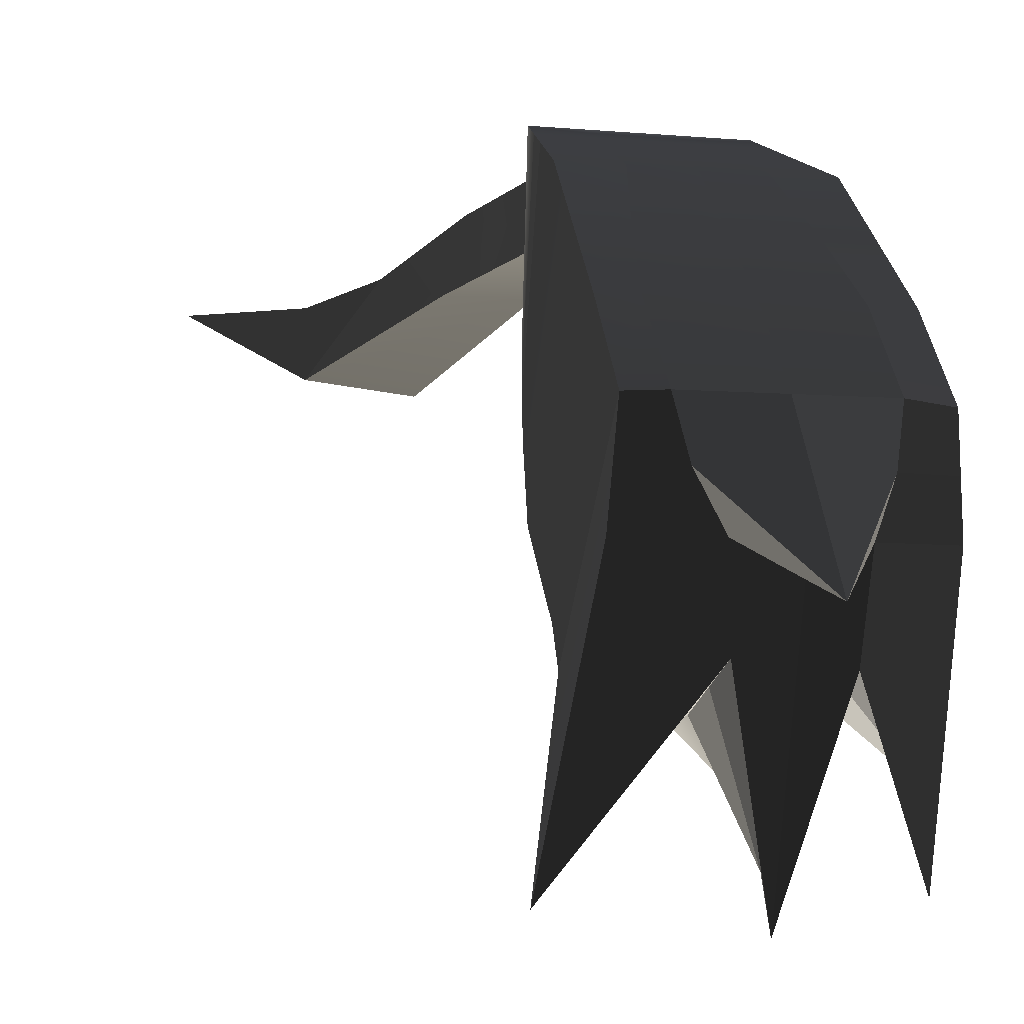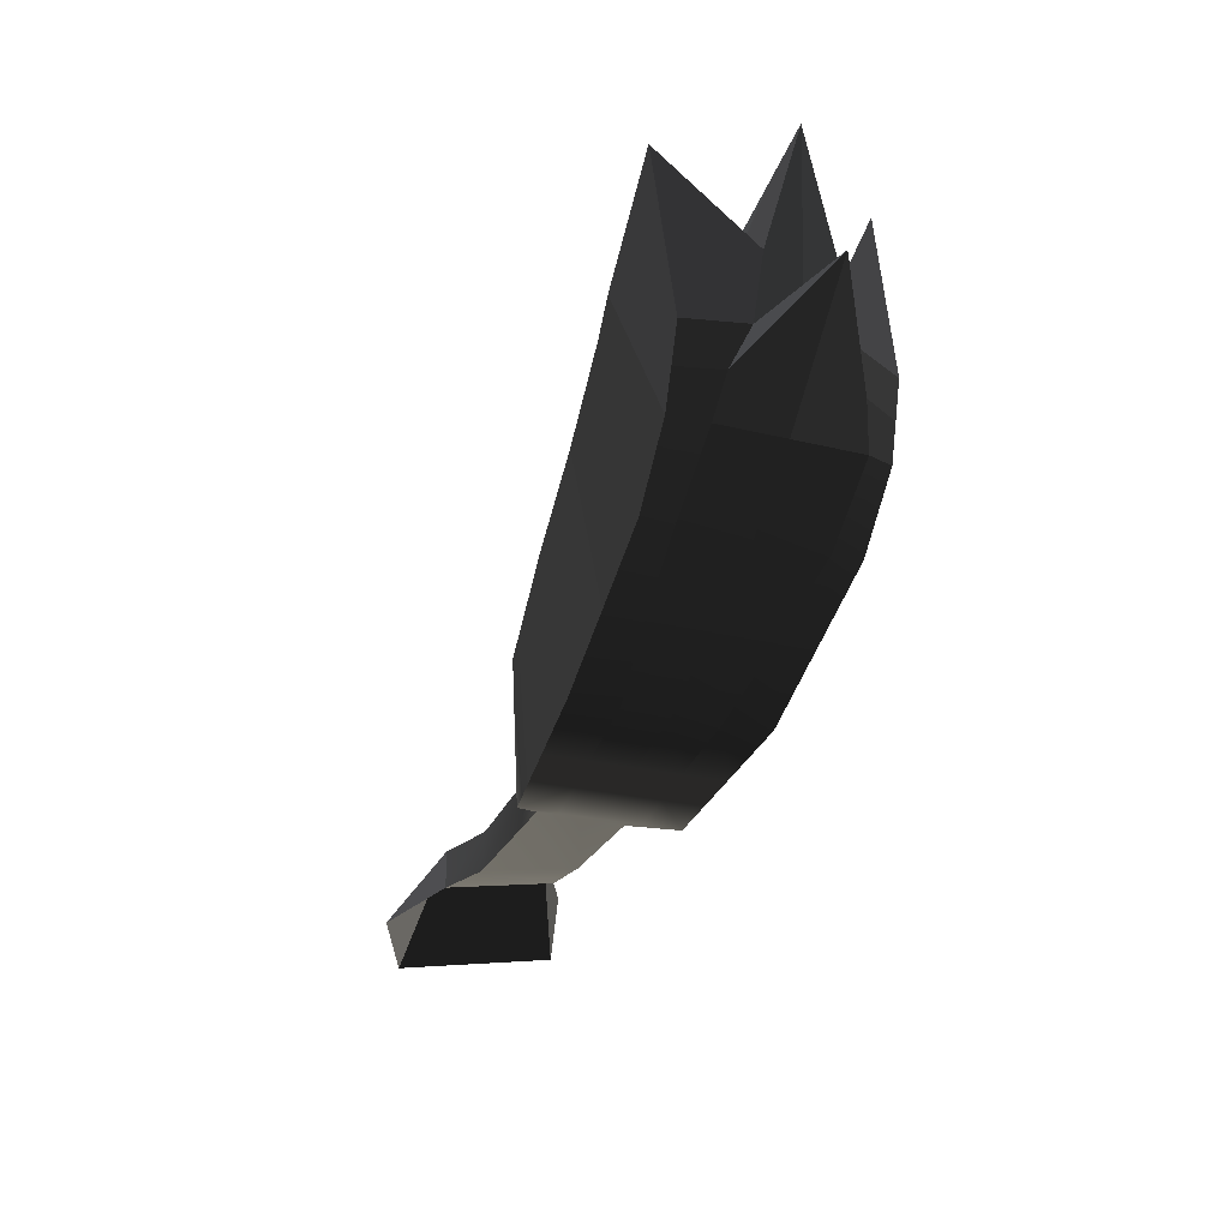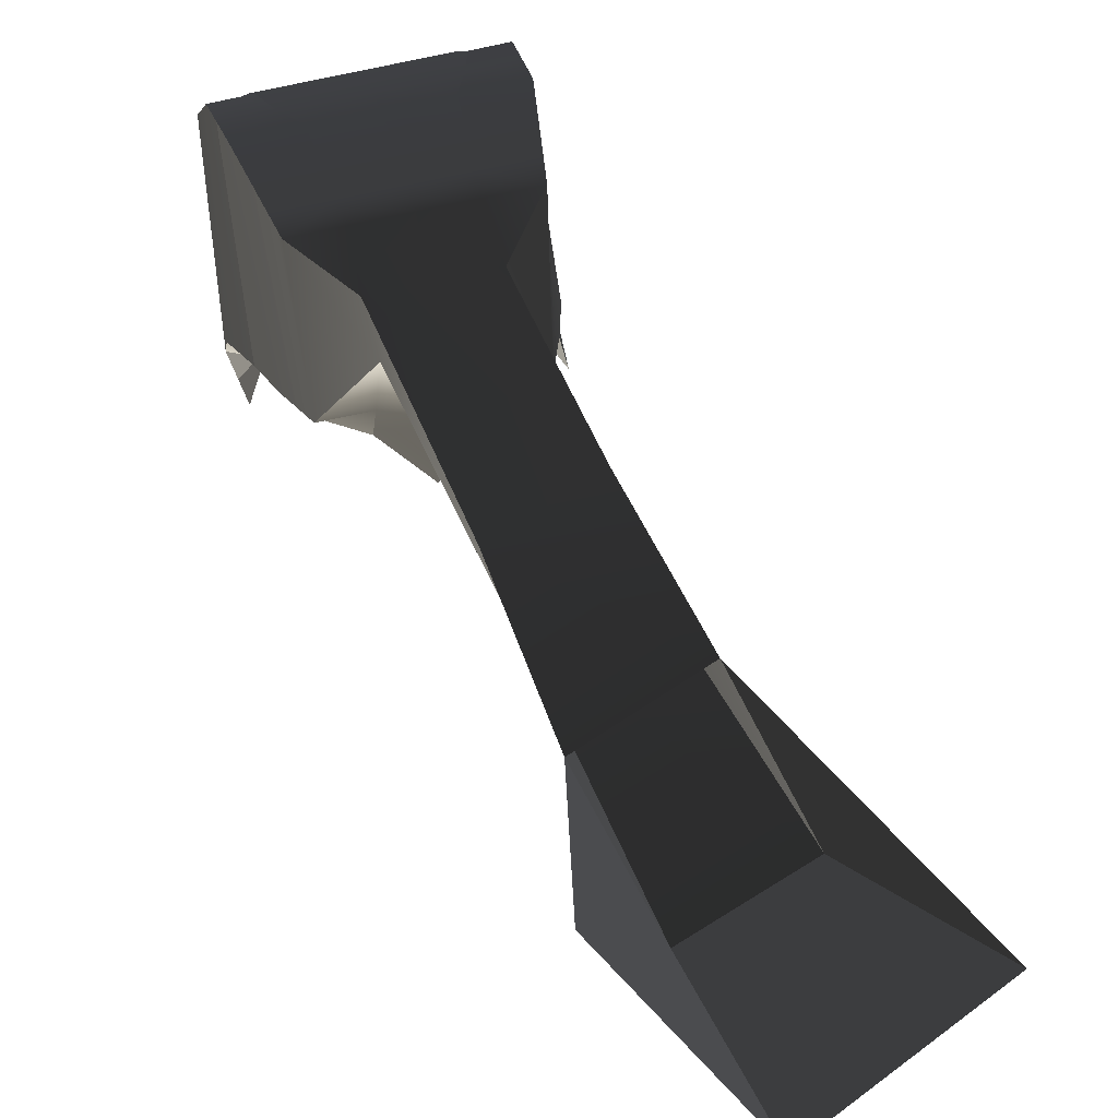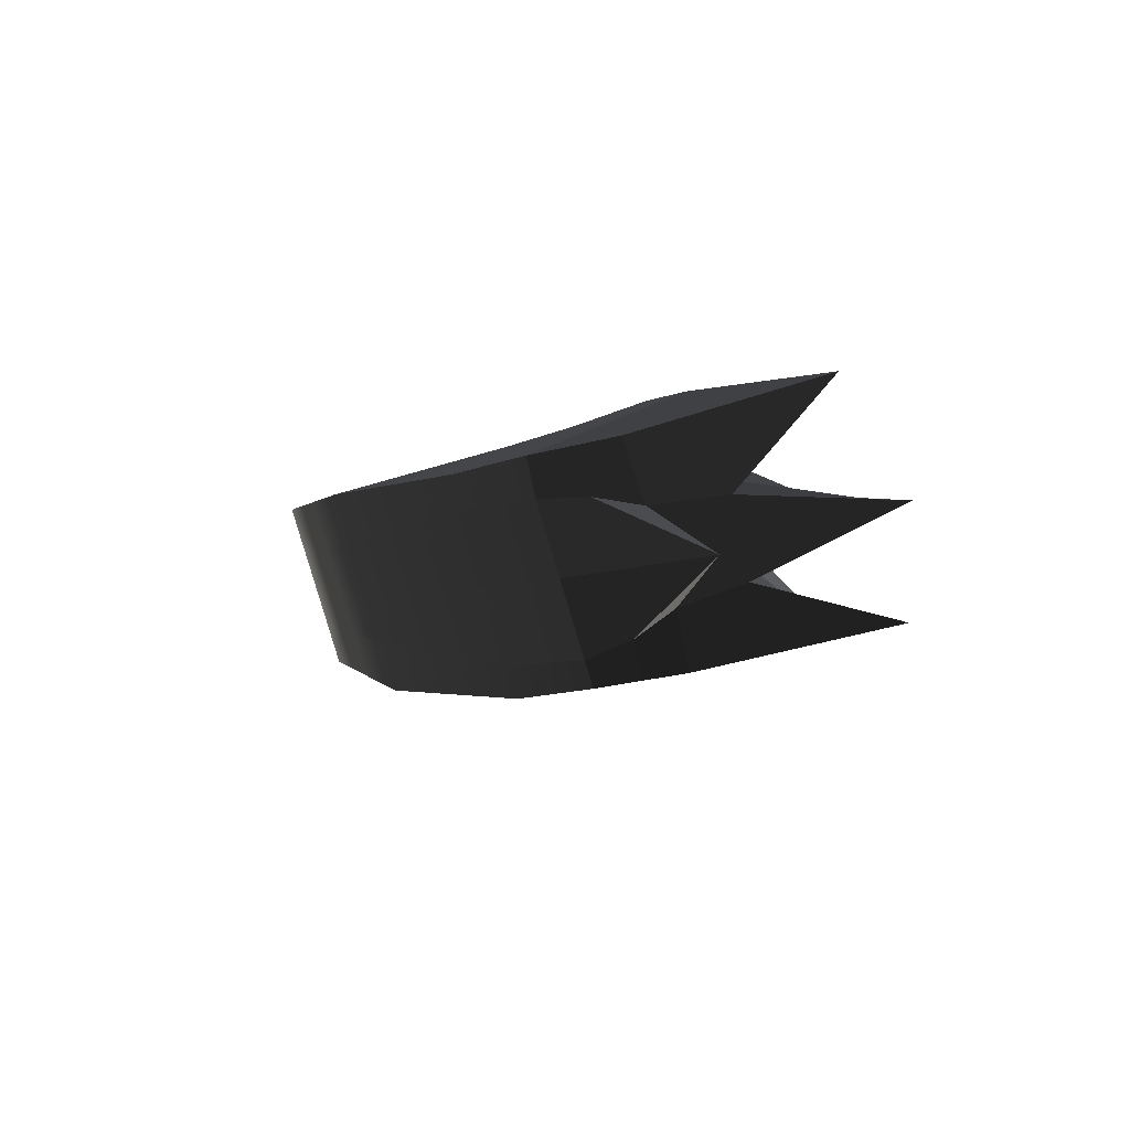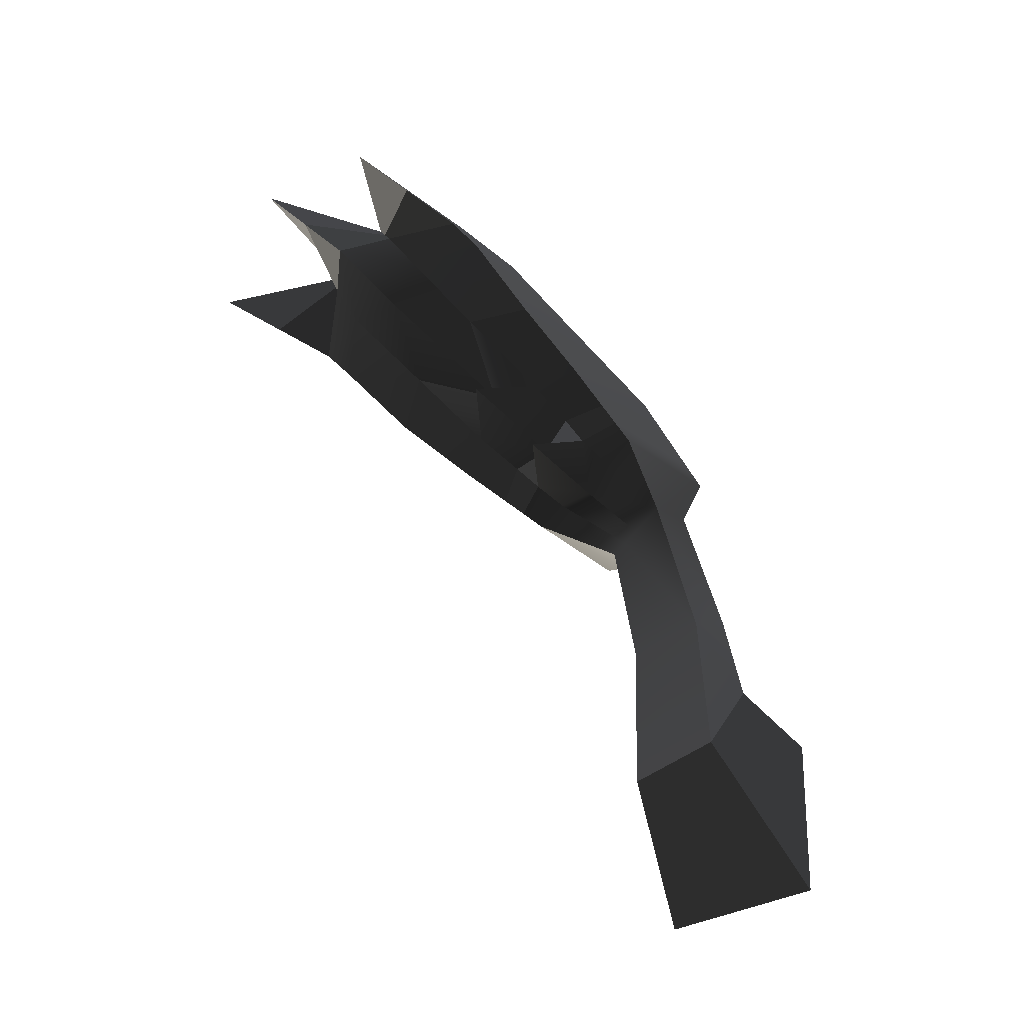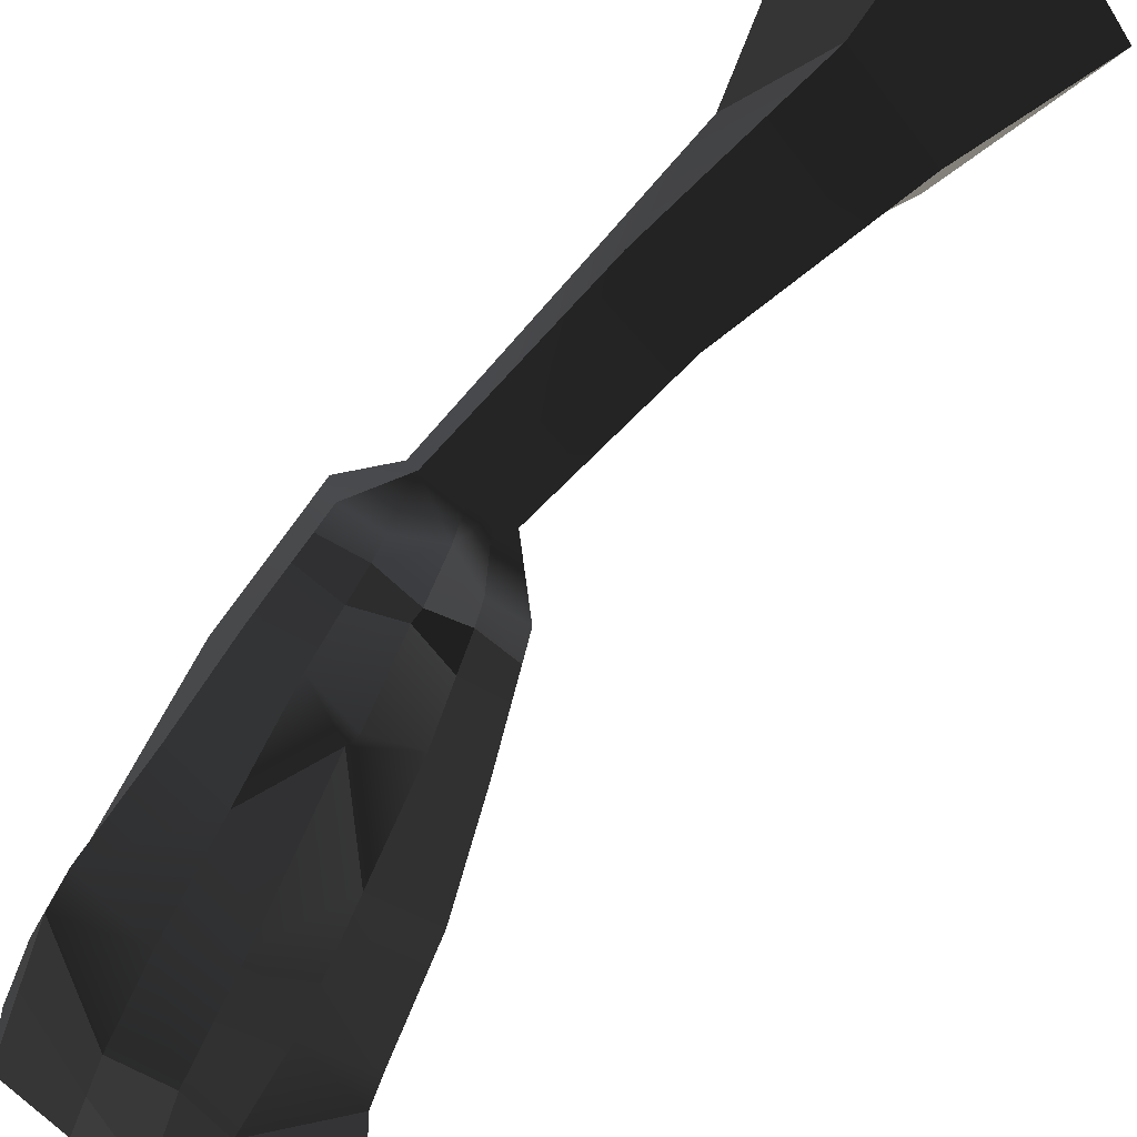
<metadata>
{"format":"obj","ext":"obj","renderer":"f3d","projection":"perspective","resolution":1024,"background":"white","views":[{"elev":-2.2,"azim":-42.8,"up":"+Y"},{"elev":62.0,"azim":176.3,"up":"+Z"},{"elev":50.9,"azim":139.9,"up":"+Y"},{"elev":70.5,"azim":-109.2,"up":"+Z"},{"elev":-33.9,"azim":38.2,"up":"+Z"},{"elev":-79.9,"azim":120.8,"up":"+Y"}]}
</metadata>
<code>
g default1
v -0.3705 -0.4184 0.3603
v -0.9496 -0.37 0.2916
v -1.142 0.222 1.559
v -0.6141 0.2128 1.574
v -1.112 -0.09238 1.386
v -0.6379 -0.07723 1.432
v -0.9636 0.02473 2.532
v -0.9385 0.3189 2.585
v -1.383 0.3319 2.372
v -1.161 0.3254 2.479
v -1.352 0.05011 2.322
v -1.158 0.03742 2.427
v -1.255 0.04377 2.375
v -1.491 -1.387 3.546
v -1.207 -1.138 3.679
v -1.367 -1.473 4.105
v -1.712 -1.736 3.947
v -2.344 -0.0863 3.448
v -2.296 -1.123 3.17
v -2.549 -1.461 3.56
v -2.565 -0.3639 3.777
v -2.147 -0.09059 3.539
v -2.408 -0.3686 3.849
v -1.824 -0.09488 3.686
v -2.027 -0.3733 4.022
v -1.504 -0.09917 3.832
v -1.659 -0.3779 4.19
v -1.305 -0.1035 3.924
v -1.489 -0.3826 4.267
v -1.032 -0.8031 3.259
v -1.121 0.1757 3.58
v -1.27 -0.958 3.146
v -1.372 0.1796 3.464
v -1.981 -0.7841 2.806
v -2.123 0.1913 3.119
v -1.562 -1.024 3.149
v -1.987 -1.335 3.313
v -1.744 -0.9438 2.919
v -1.507 -1.298 3.032
v -1.872 0.1874 3.234
v -1.622 0.1835 3.349
v -0.8461 0.4175 2.882
v -0.8605 -0.4428 2.8
v -1.669 0.4315 2.5
v -1.629 -0.4199 2.422
v -1.214 -0.4311 2.518
v -1.441 -0.4255 2.514
v -1.257 0.4245 2.691
v -1.463 0.428 2.595
v -1.057 -0.4369 2.703
v -1.052 0.421 2.786
v -0.9149 0.357 3.056
v -0.9035 -0.5329 2.914
v -1.092 -0.6587 2.777
v -1.132 0.3606 2.956
v -1.717 -0.5109 2.518
v -1.782 0.3715 2.655
v -1.286 -0.9634 2.661
v -1.492 -0.6349 2.583
v -1.565 0.3679 2.755
v -1.349 0.3642 2.855
v -1.163 -0.7513 2.924
v -0.9464 -0.6229 3.029
v -1.344 -0.7401 2.758
v -1.593 -0.7365 2.717
v -1.805 -0.602 2.614
v -1.896 0.3114 2.809
v -1.668 0.3077 2.915
v -1.44 0.304 3.02
v -1.212 0.3003 3.125
v -0.9837 0.2966 3.231
v -1.676 -0.9745 4.606
v -1.552 -2.021 4.339
v -1.429 -1.666 4.217
v -1.631 -0.7428 4.56
v -1.936 -0.9693 4.554
v -1.843 -0.7189 4.505
v -2.511 -1.398 4.842
v -2.211 -0.7139 4.339
v -1.934 -1.765 4.287
v -1.88 -1.73 3.667
v -2.23 -1.742 3.707
v -2.326 -1.323 4.504
v -2.074 -1.201 4.576
v -1.721 -1.206 4.653
v -1.674 -2.376 4.46
v -2.047 -1.69 4.435
v -2.16 -1.614 4.584
v -2.72 -2.005 3.704
v -2.759 -0.949 4.065
v -2.715 -0.7129 4.051
v -2.603 -1.62 3.647
v -2.556 -1.19 4.384
v -2.547 -1.574 4.382
v -2.433 -2.465 4.447
v -2.269 -2.271 4.249
v -2.104 -2.076 4.051
v -2.482 -1.668 4.224
v -2.594 -0.7089 4.165
v -2.603 -0.9589 4.266
v -2.802 -1.185 4.079
v -2.837 -2.391 3.761
v -2.418 -1.761 4.065
v -2.261 -1.919 4.058
v -0.000967 -0.03112 -0.5579
v -0.9531 -0.02569 -0.5579
v -1.002 0.02544 0.8615
v -0.3826 0.02203 0.8848
v -1.023 -0.06417 0.383
v -0.000967 0.021 0.383
g polySurface7
f 105 106 1
f 1 106 2
f 108 4 107
f 107 4 3
f 3 5 107
f 107 5 2
f 5 6 2
f 2 6 1
f 4 108 6
f 6 108 1
f 8 4 7
f 7 4 6
f 4 8 3
f 8 10 3
f 10 9 3
f 9 11 3
f 3 11 5
f 11 13 5
f 5 13 6
f 7 6 12
f 13 12 6
f 17 16 14
f 14 16 15
f 18 21 19
f 19 21 20
f 22 23 18
f 18 23 21
f 24 25 22
f 22 25 23
f 26 27 24
f 24 27 25
f 28 29 26
f 26 29 27
f 16 29 15
f 15 29 28
f 31 30 28
f 28 30 15
f 30 32 15
f 15 32 14
f 33 31 26
f 26 31 28
f 35 18 34
f 34 18 19
f 39 38 36
f 36 38 37
f 41 24 40
f 40 24 22
f 39 36 32
f 32 36 14
f 33 26 41
f 41 26 24
f 40 22 35
f 35 22 18
f 37 38 19
f 19 38 34
f 43 42 7
f 7 42 8
f 45 11 44
f 44 11 9
f 12 13 46
f 46 13 47
f 44 9 49
f 9 10 49
f 48 49 10
f 43 7 50
f 50 7 46
f 7 12 46
f 42 51 8
f 8 51 10
f 51 48 10
f 45 47 11
f 11 47 13
f 42 43 52
f 52 43 53
f 43 50 53
f 53 50 54
f 51 42 55
f 55 42 52
f 56 45 57
f 57 45 44
f 58 46 59
f 59 46 47
f 60 49 61
f 61 49 48
f 50 46 54
f 54 46 58
f 61 48 55
f 55 48 51
f 57 44 60
f 60 44 49
f 59 47 56
f 56 47 45
f 32 30 62
f 62 30 63
f 39 32 64
f 64 32 62
f 39 64 38
f 38 64 65
f 38 65 34
f 34 65 66
f 34 66 35
f 35 66 67
f 35 67 40
f 40 67 68
f 40 68 41
f 41 68 69
f 41 69 33
f 33 69 70
f 31 33 71
f 71 33 70
f 30 31 63
f 63 31 71
f 62 63 54
f 54 63 53
f 58 64 54
f 64 62 54
f 65 64 59
f 59 64 58
f 56 66 59
f 59 66 65
f 57 67 56
f 56 67 66
f 60 68 57
f 57 68 67
f 61 69 60
f 60 69 68
f 55 70 61
f 61 70 69
f 71 70 52
f 52 70 55
f 63 71 53
f 53 71 52
f 75 74 72
f 72 74 73
f 76 77 72
f 72 77 75
f 78 79 76
f 76 79 77
f 29 16 75
f 75 16 74
f 16 17 74
f 74 17 80
f 29 75 27
f 27 75 77
f 79 25 77
f 77 25 27
f 17 14 81
f 81 14 36
f 82 81 37
f 37 81 36
f 82 37 20
f 20 37 19
f 76 84 78
f 84 83 78
f 72 85 76
f 76 85 84
f 86 85 73
f 73 85 72
f 74 80 73
f 73 80 87
f 86 88 85
f 85 88 84
f 89 92 90
f 90 92 91
f 95 94 83
f 83 94 93
f 84 88 83
f 83 88 95
f 80 97 87
f 87 97 96
f 98 94 96
f 96 94 95
f 99 79 100
f 100 79 78
f 91 99 90
f 90 99 100
f 102 101 94
f 94 101 93
f 98 103 89
f 89 103 92
f 21 91 20
f 20 91 92
f 81 82 97
f 97 82 104
f 82 103 104
f 25 79 23
f 23 79 99
f 80 17 97
f 97 17 81
f 21 23 91
f 91 23 99
f 103 82 92
f 92 82 20
f 93 101 100
f 100 101 90
f 83 93 78
f 78 93 100
f 86 73 88
f 88 73 87
f 95 88 96
f 96 88 87
f 98 96 103
f 103 96 104
f 96 97 104
f 102 94 89
f 89 94 98
f 90 101 89
f 89 101 102
f 106 109 2
f 2 109 107
f 105 1 110
f 110 1 108

</code>
